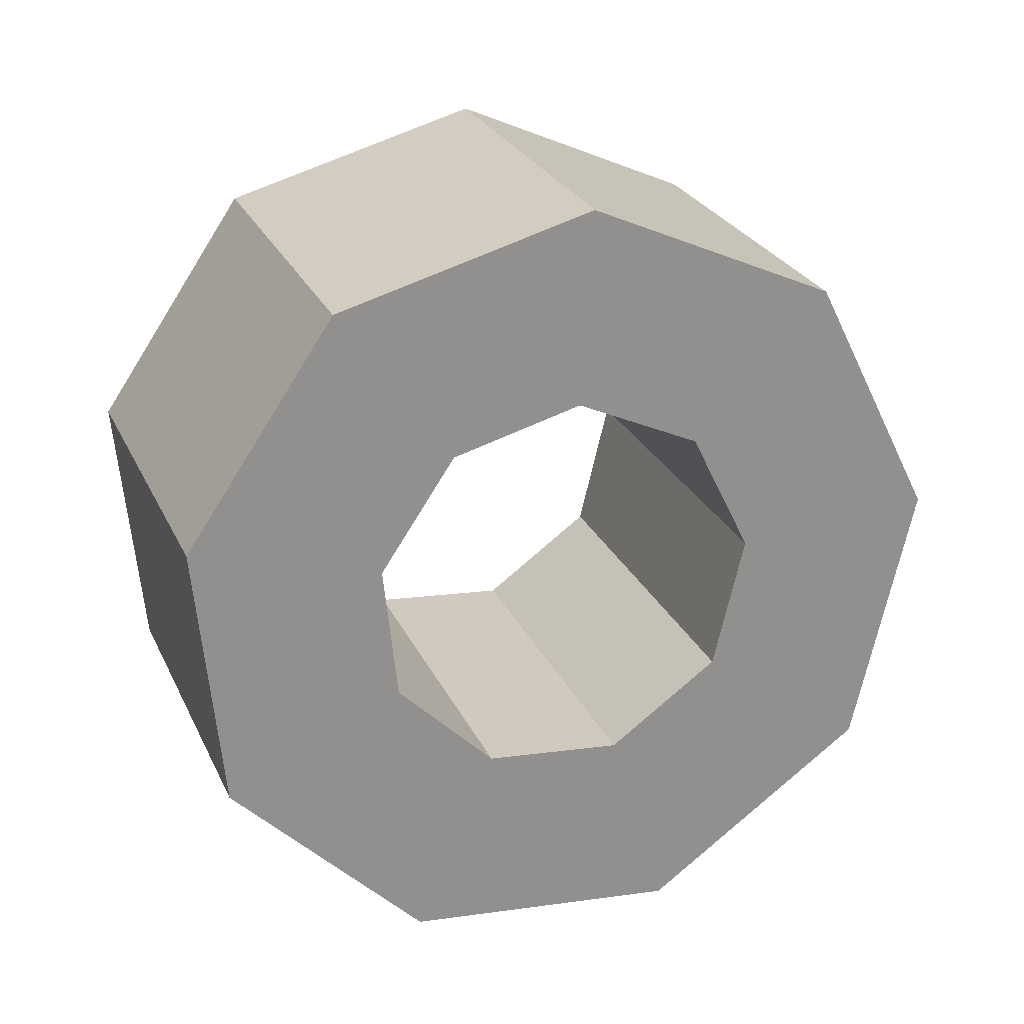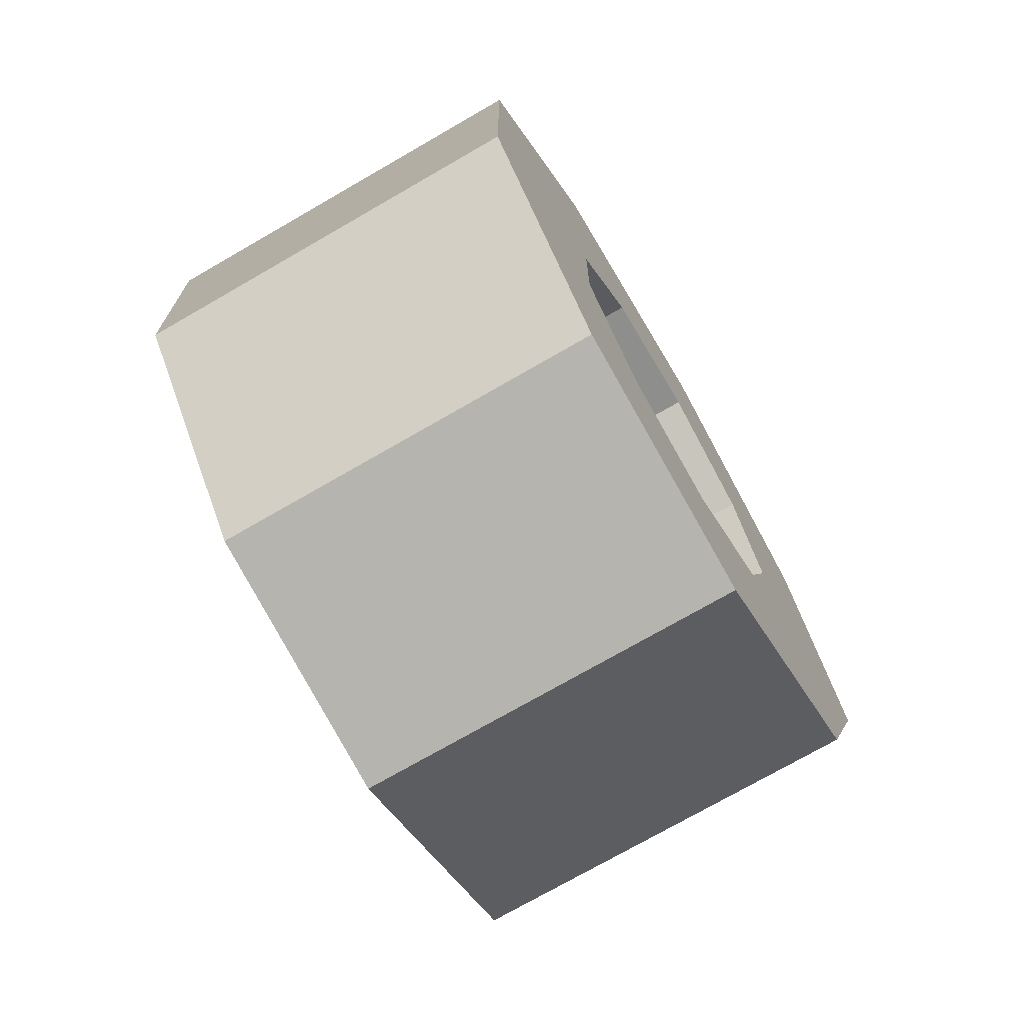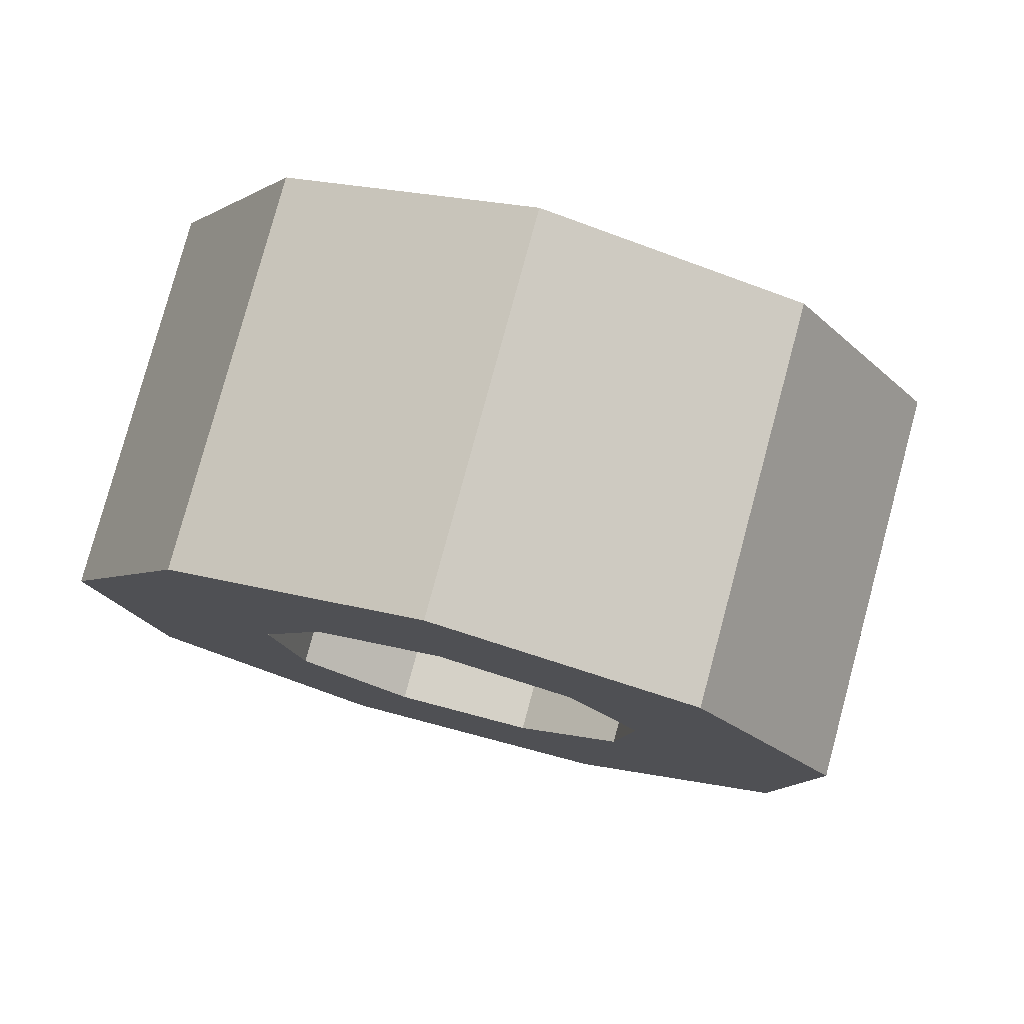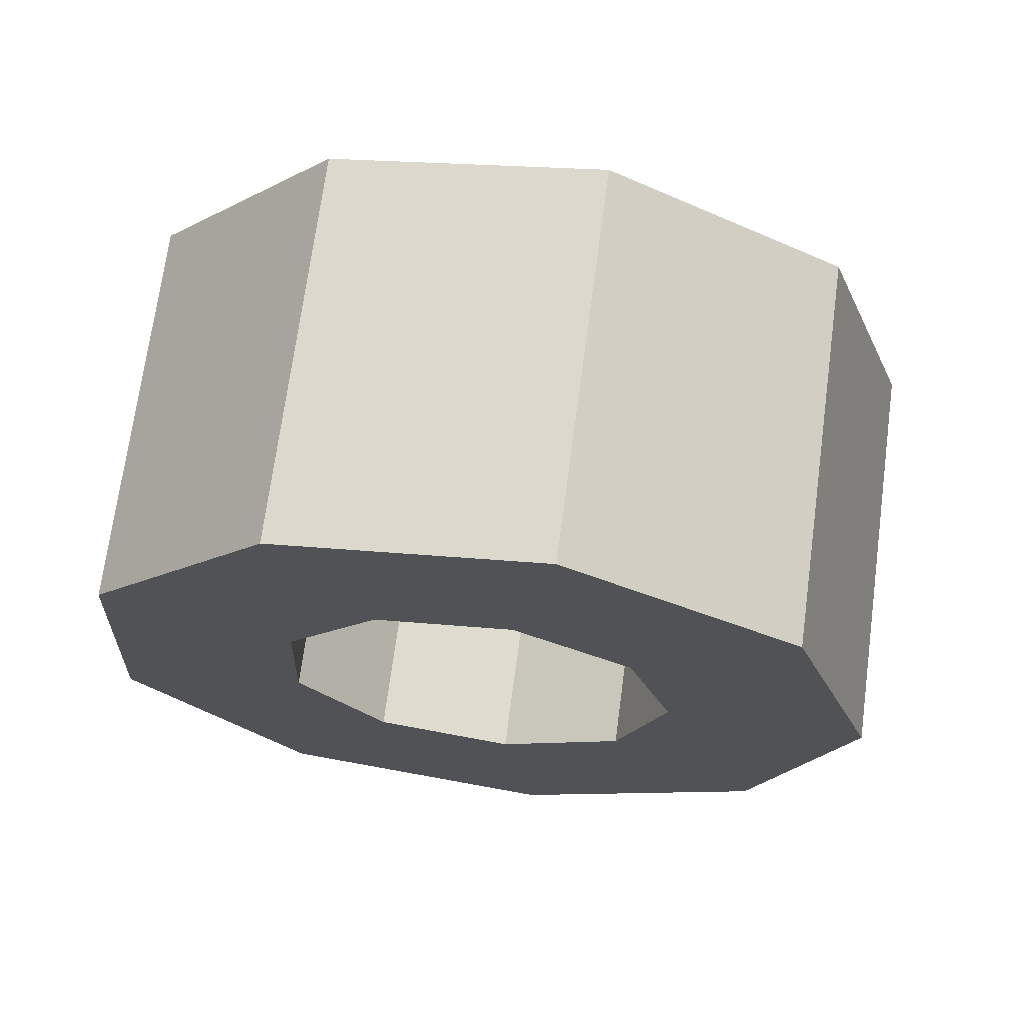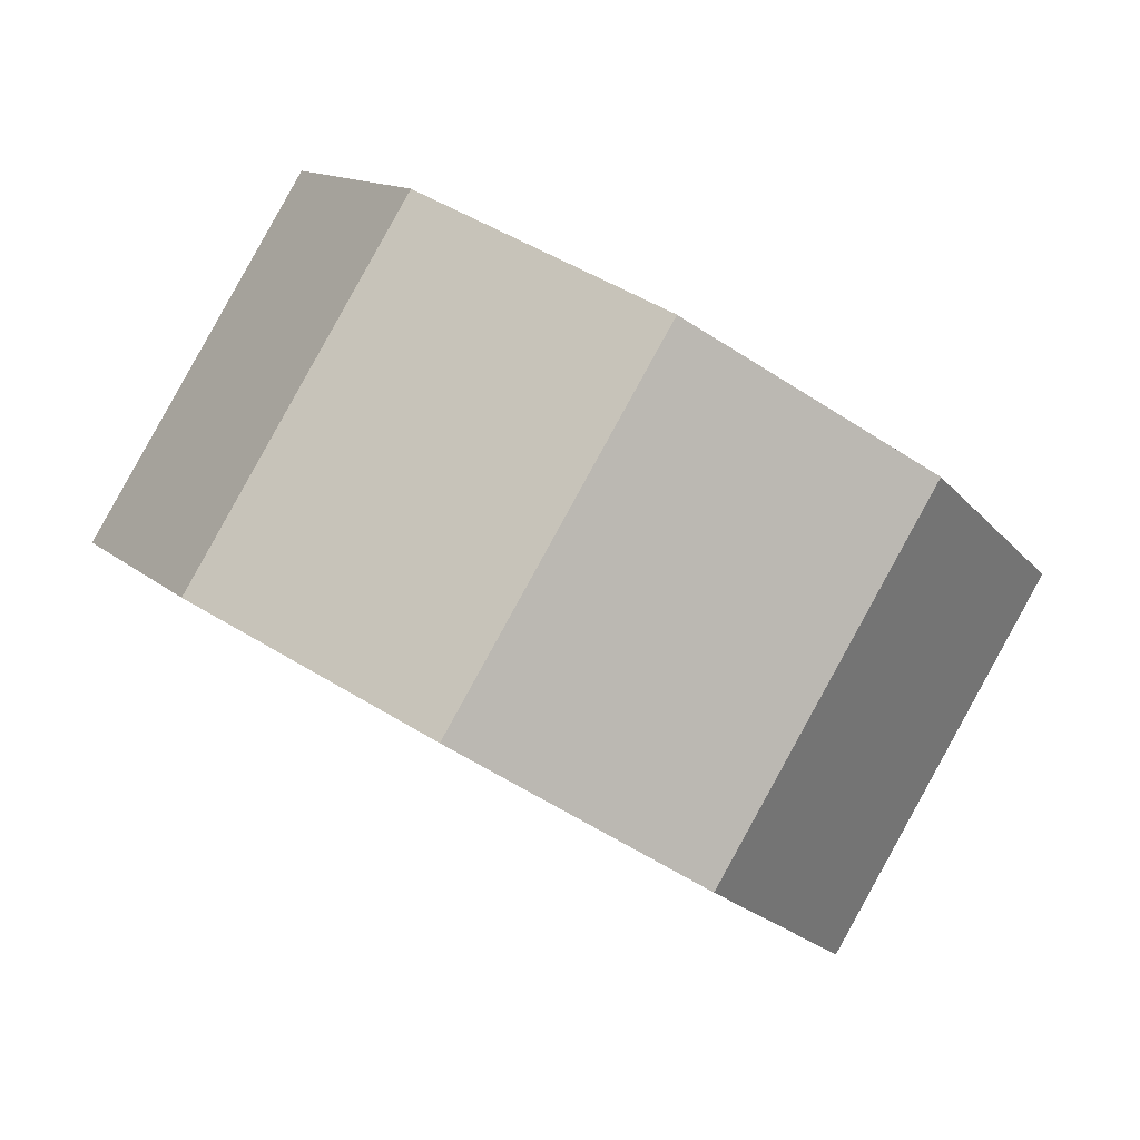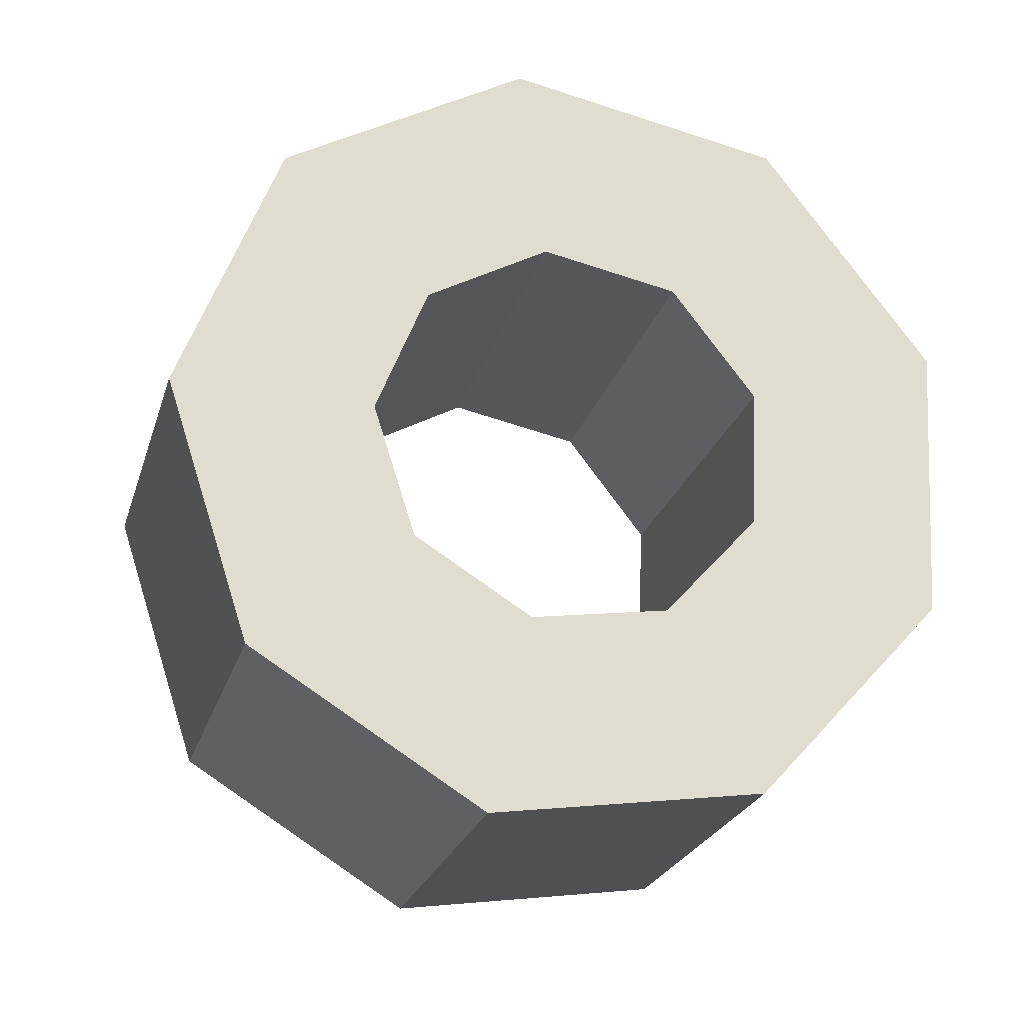
<metadata>
{"format":"obj","ext":"obj","renderer":"f3d","projection":"perspective","resolution":1024,"background":"white","views":[{"elev":55.8,"azim":167.6,"up":"+Z"},{"elev":12.7,"azim":102.2,"up":"+Z"},{"elev":16.1,"azim":-166.4,"up":"+Y"},{"elev":9.2,"azim":178.2,"up":"+Y"},{"elev":9.3,"azim":-128.3,"up":"+Y"},{"elev":39.9,"azim":-43.9,"up":"+Y"}]}
</metadata>
<code>
g default
v 0.3232 -0.1768 -0.6036
v -0.009592 -0.1882 -0.6815
v -0.3037 -0.3113 -0.5576
v -0.4214 -0.4884 -0.2897
v -0.3077 -0.6367 -0.003273
v -0.01573 -0.6867 0.1677
v 0.3178 -0.6152 0.1433
v 0.5369 -0.4555 -0.06519
v 0.5391 -0.2823 -0.3601
v 0.1768 0.6768 -0.1036
v -0.156 0.6654 -0.1815
v -0.4501 0.5423 -0.0576
v -0.5678 0.3652 0.2103
v -0.4541 0.2169 0.4967
v -0.1622 0.1668 0.6677
v 0.1714 0.2384 0.6433
v 0.3905 0.3981 0.4348
v 0.3926 0.5712 0.1399
v 0.4268 0.9268 -0.4571
v -0.2389 0.9039 -0.6131
v -0.827 0.6578 -0.3652
v -1.062 0.3036 0.1705
v -0.835 0.007018 0.7435
v -0.2511 -0.09316 1.085
v 0.416 0.04995 1.037
v 0.8542 0.3694 0.6196
v 0.8585 0.7157 0.02972
v 0.5732 0.07322 -0.9571
v -0.09241 0.05038 -1.113
v -0.6805 -0.1957 -0.8652
v -0.916 -0.55 -0.3295
v -0.6886 -0.8465 0.2435
v -0.1047 -0.9467 0.5855
v 0.5624 -0.8036 0.5366
v 1.001 -0.4842 0.1196
v 1.005 -0.1379 -0.4703
g pPipe1
f 2 1 11
f 1 10 11
f 3 2 12
f 2 11 12
f 4 3 13
f 3 12 13
f 5 4 14
f 4 13 14
f 6 5 15
f 5 14 15
f 7 6 16
f 6 15 16
f 8 7 17
f 7 16 17
f 9 8 18
f 8 17 18
f 1 9 10
f 9 18 10
f 19 20 10
f 11 10 20
f 20 21 11
f 12 11 21
f 21 22 12
f 13 12 22
f 22 23 13
f 14 13 23
f 23 24 14
f 15 14 24
f 24 25 15
f 16 15 25
f 25 26 16
f 17 16 26
f 26 27 17
f 18 17 27
f 27 19 18
f 10 18 19
f 20 19 29
f 19 28 29
f 21 20 30
f 20 29 30
f 22 21 31
f 21 30 31
f 23 22 32
f 22 31 32
f 24 23 33
f 23 32 33
f 25 24 34
f 24 33 34
f 26 25 35
f 25 34 35
f 27 26 36
f 26 35 36
f 19 27 28
f 27 36 28
f 29 28 2
f 28 1 2
f 30 29 3
f 29 2 3
f 31 30 4
f 30 3 4
f 32 31 5
f 31 4 5
f 33 32 6
f 32 5 6
f 34 33 7
f 33 6 7
f 35 34 8
f 34 7 8
f 36 35 9
f 35 8 9
f 28 36 1
f 36 9 1

</code>
